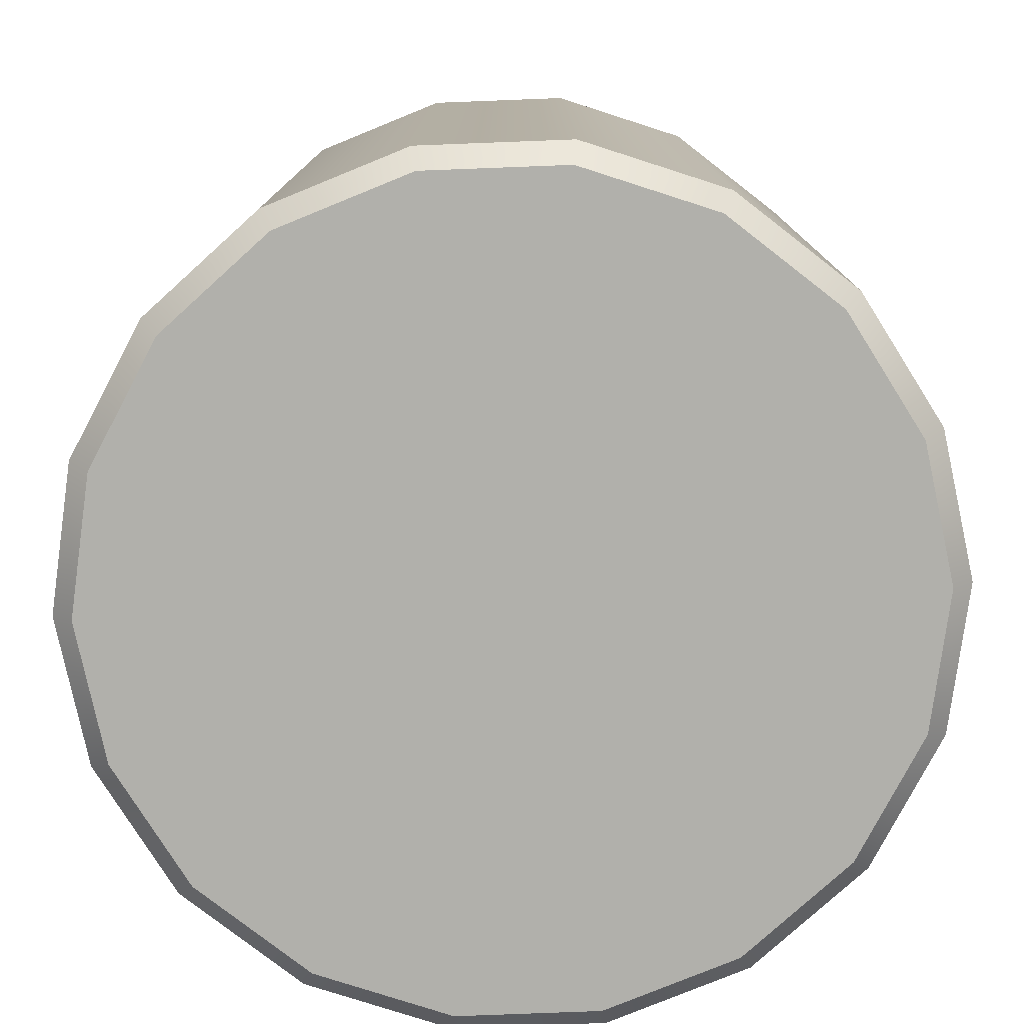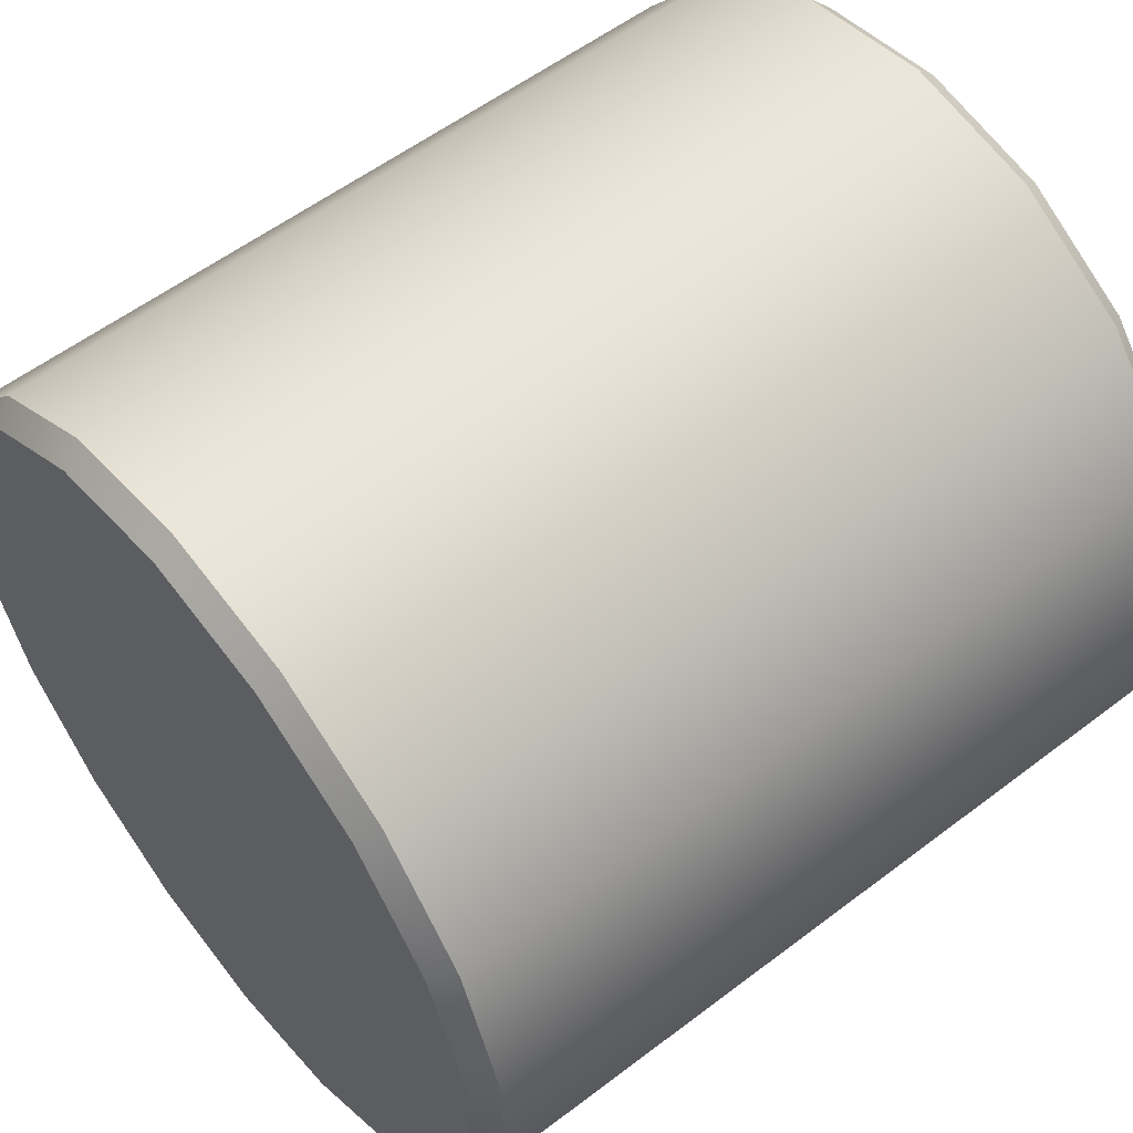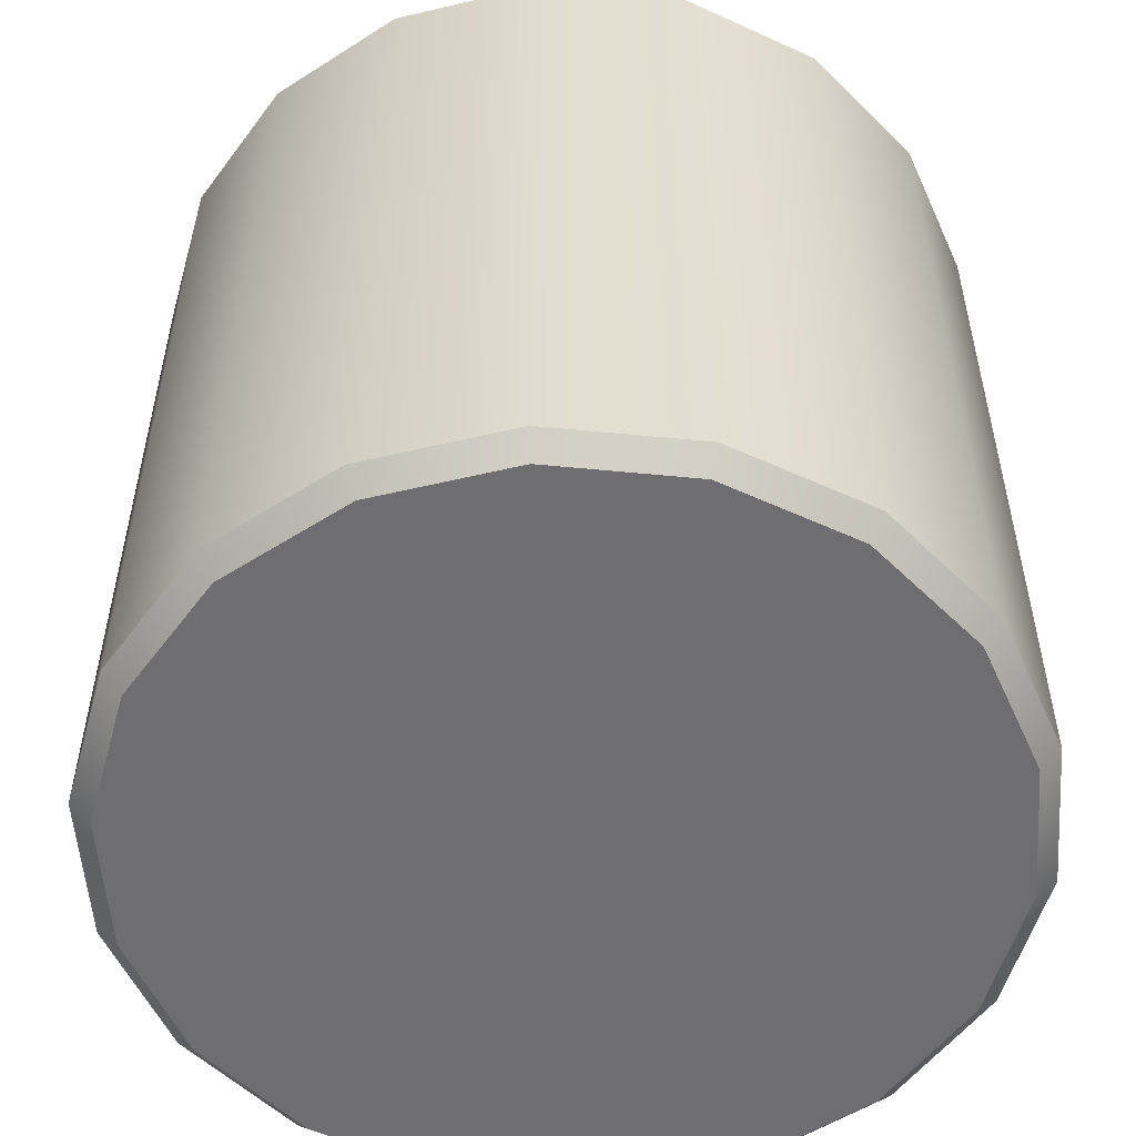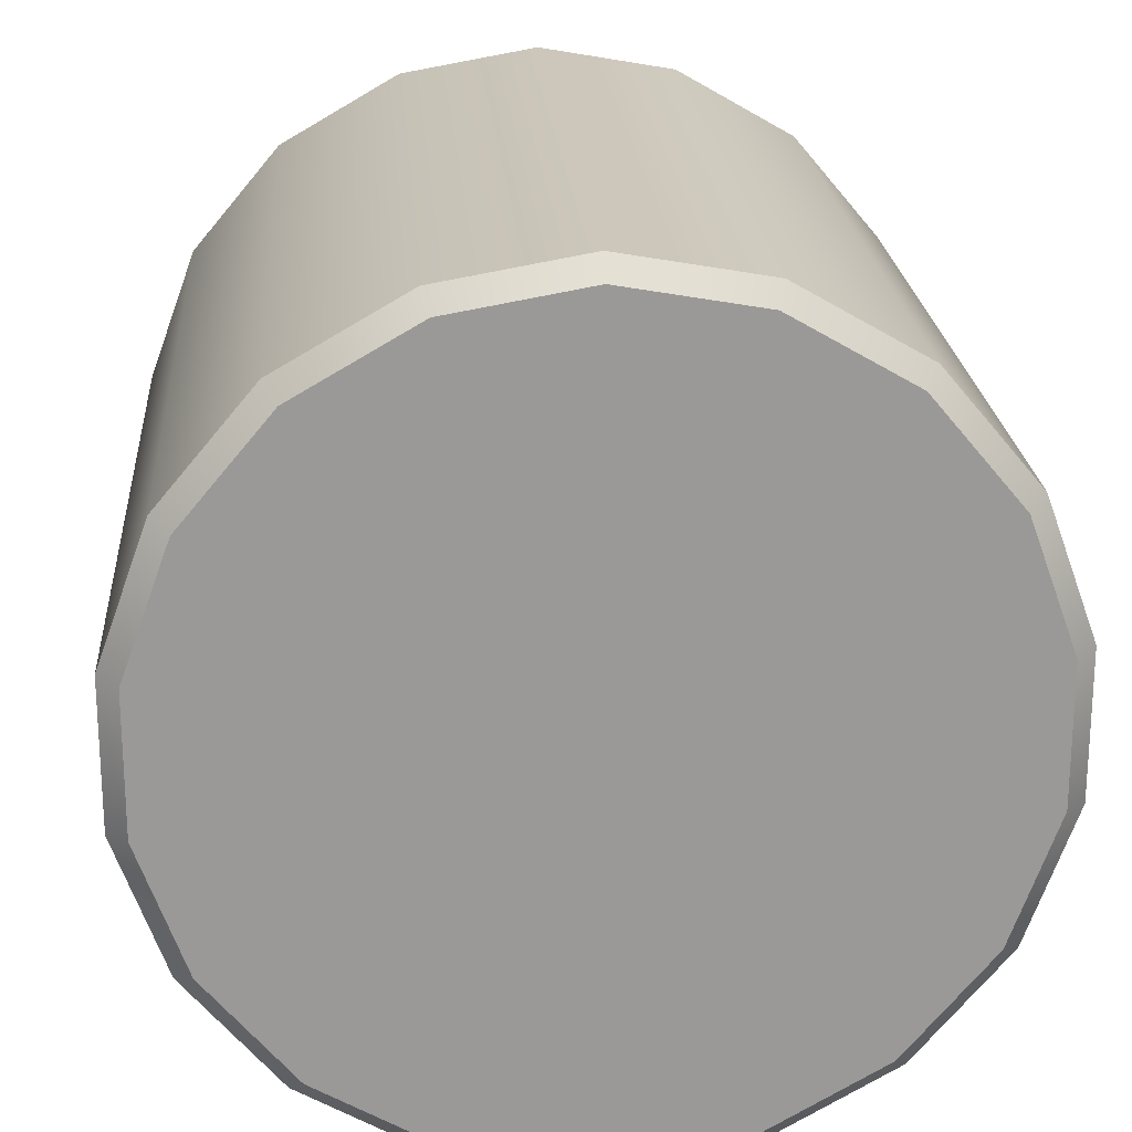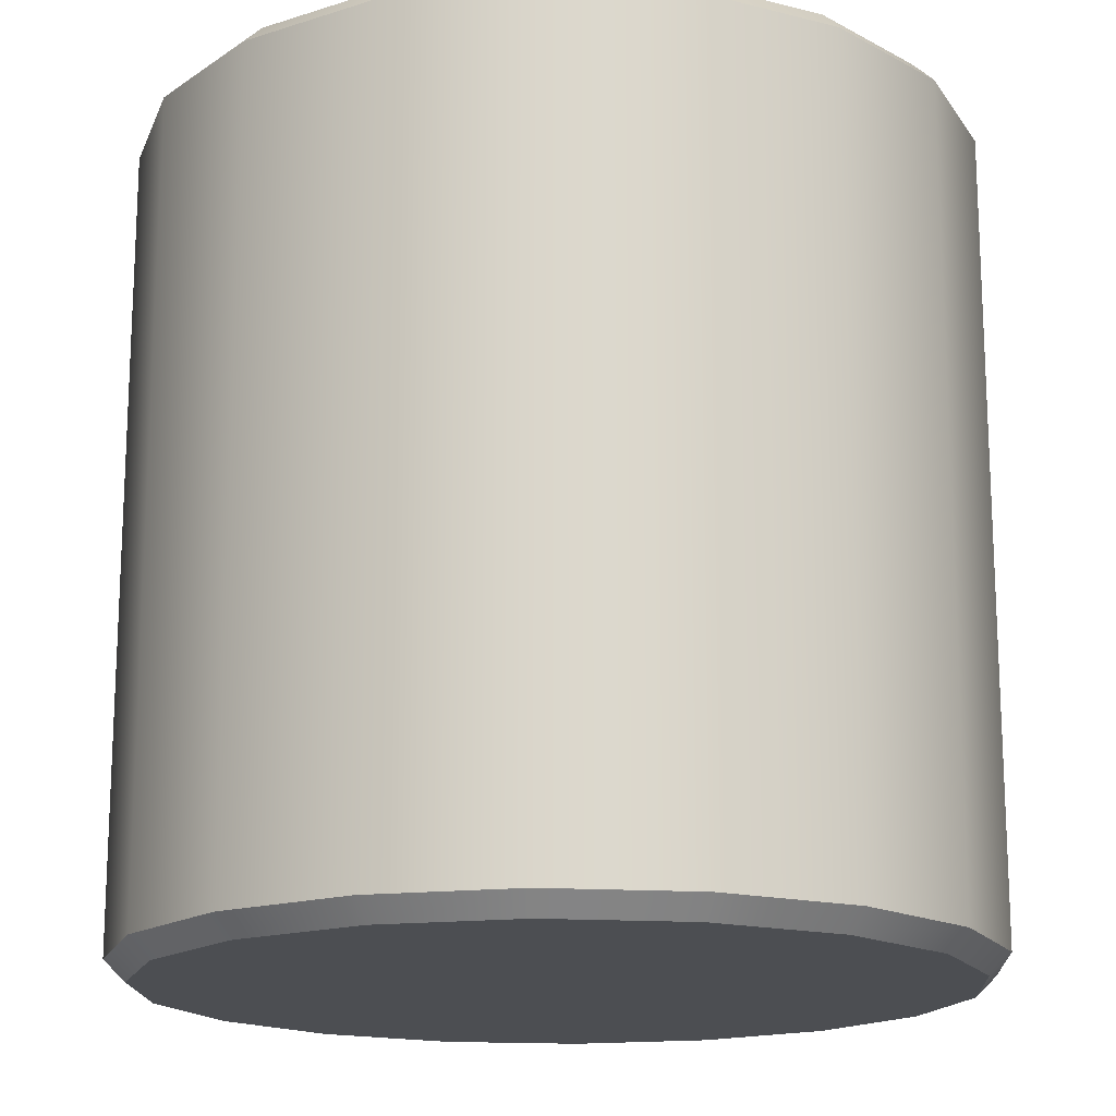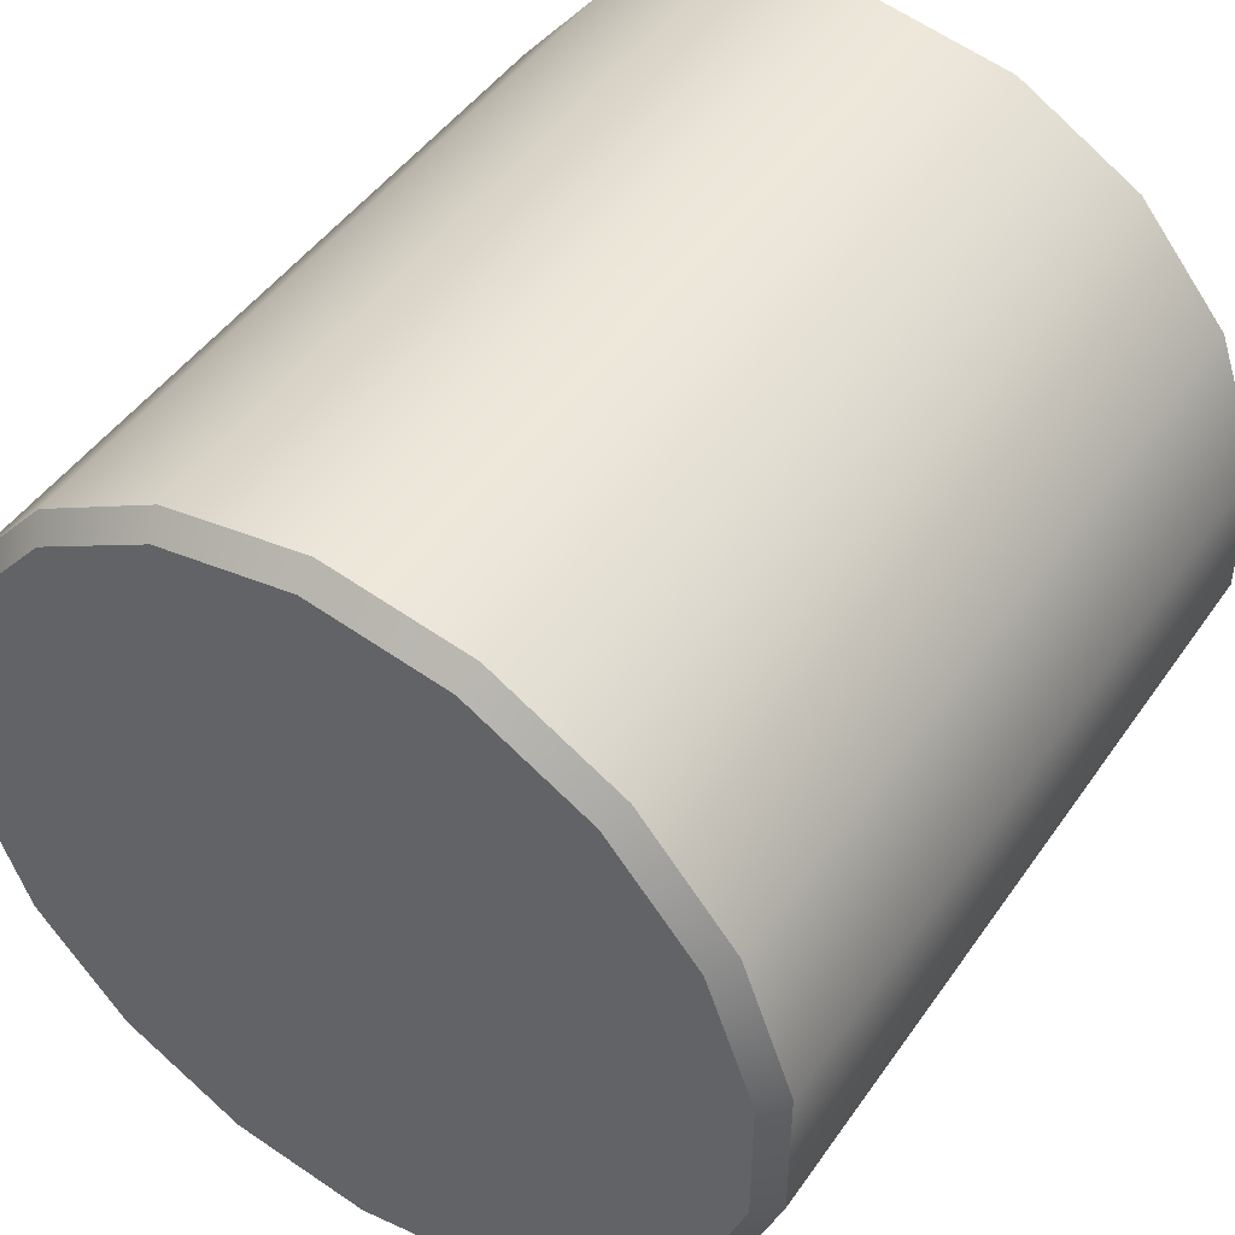
<metadata>
{"format":"obj","ext":"obj","renderer":"f3d","projection":"perspective","resolution":1024,"background":"white","views":[{"elev":-78.5,"azim":52.2,"up":"+Y"},{"elev":56.3,"azim":-128.6,"up":"+Z"},{"elev":-54.4,"azim":24.1,"up":"+Y"},{"elev":21.4,"azim":175.8,"up":"+Z"},{"elev":-16.7,"azim":-17.1,"up":"+Y"},{"elev":46.8,"azim":32.9,"up":"+Z"}]}
</metadata>
<code>
g cylinder_beveled
v -0.2204 -0.5 -0.2627
v -0.297 -0.5 -0.1715
v -0.3377 -0.5 -0.05955
v -0.3377 -0.5 0.05955
v -0.297 -0.5 0.1715
v -0.2204 -0.5 0.2627
v -0.1173 -0.5 0.3222
v 0 -0.5 0.3429
v 0.1173 -0.5 0.3222
v 0.2204 -0.5 0.2627
v 0.297 -0.5 0.1715
v 0.3377 -0.5 0.05955
v 0.3377 -0.5 -0.05955
v 0.297 -0.5 -0.1715
v 0.2204 -0.5 -0.2627
v 0.1173 -0.5 -0.3222
v 0 -0.5 -0.3429
v -0.1173 -0.5 -0.3222
v -0.1568 -0.5 -0.2068
v -0.1778 -0.5 -0.07277
v -0.1778 -0.5 0.07277
v -0.1568 -0.5 0.2068
v 0 -0.5 -0.2191
v 0 -0.5 -0.07736
v 0 -0.5 0.07736
v 0 -0.5 0.2191
v 0.1568 -0.5 -0.2068
v 0.1778 -0.5 -0.07277
v 0.1778 -0.5 0.07277
v 0.1568 -0.5 0.2068
v -0.2204 0.5 -0.2627
v -0.297 0.5 -0.1715
v -0.3377 0.5 -0.05955
v -0.3377 0.5 0.05955
v -0.297 0.5 0.1715
v -0.2204 0.5 0.2627
v -0.1173 0.5 0.3222
v 0 0.5 0.3429
v 0.1173 0.5 0.3222
v 0.2204 0.5 0.2627
v 0.297 0.5 0.1715
v 0.3377 0.5 0.05955
v 0.3377 0.5 -0.05955
v 0.297 0.5 -0.1715
v 0.2204 0.5 -0.2627
v 0.1173 0.5 -0.3222
v 0 0.5 -0.3429
v -0.1173 0.5 -0.3222
v -0.1568 0.5 -0.2068
v -0.1778 0.5 -0.07277
v -0.1778 0.5 0.07277
v -0.1568 0.5 0.2068
v 0 0.5 -0.2191
v 0 0.5 -0.07736
v 0 0.5 0.07736
v 0 0.5 0.2191
v 0.1568 0.5 -0.2068
v 0.1778 0.5 -0.07277
v 0.1778 0.5 0.07277
v 0.1568 0.5 0.2068
v 0 -0.5 -0.475
v 0 -0.475 -0.5
v -0.1625 -0.5 -0.4464
v -0.171 -0.475 -0.4698
v -0.3214 -0.475 -0.383
v -0.3053 -0.5 -0.3639
v -0.4114 -0.5 -0.2375
v -0.433 -0.475 -0.25
v -0.4678 -0.5 -0.08248
v -0.4924 -0.475 -0.08682
v -0.4678 -0.5 0.08248
v -0.4924 -0.475 0.08682
v -0.4114 -0.5 0.2375
v -0.433 -0.475 0.25
v -0.3053 -0.5 0.3639
v -0.3214 -0.475 0.383
v -0.1625 -0.5 0.4464
v -0.171 -0.475 0.4698
v 0 -0.5 0.475
v 0 -0.475 0.5
v 0.1625 -0.5 0.4464
v 0.171 -0.475 0.4698
v 0.3053 -0.5 0.3639
v 0.3214 -0.475 0.383
v 0.4114 -0.5 0.2375
v 0.433 -0.475 0.25
v 0.4678 -0.5 0.08248
v 0.4924 -0.475 0.08682
v 0.4678 -0.5 -0.08248
v 0.4924 -0.475 -0.08682
v 0.4114 -0.5 -0.2375
v 0.433 -0.475 -0.25
v 0.3053 -0.5 -0.3639
v 0.3214 -0.475 -0.383
v 0.1625 -0.5 -0.4464
v 0.171 -0.475 -0.4698
v 0 0.5 -0.475
v 0 0.475 -0.5
v -0.171 0.475 -0.4698
v -0.1625 0.5 -0.4464
v -0.3214 0.475 -0.383
v -0.3053 0.5 -0.3639
v -0.433 0.475 -0.25
v -0.4114 0.5 -0.2375
v -0.4924 0.475 -0.08682
v -0.4678 0.5 -0.08248
v -0.4924 0.475 0.08682
v -0.4678 0.5 0.08248
v -0.433 0.475 0.25
v -0.4114 0.5 0.2375
v -0.3214 0.475 0.383
v -0.3053 0.5 0.3639
v -0.171 0.475 0.4698
v -0.1625 0.5 0.4464
v 0 0.475 0.5
v 0 0.5 0.475
v 0.171 0.475 0.4698
v 0.1625 0.5 0.4464
v 0.3214 0.475 0.383
v 0.3053 0.5 0.3639
v 0.433 0.475 0.25
v 0.4114 0.5 0.2375
v 0.4924 0.475 0.08682
v 0.4678 0.5 0.08248
v 0.4924 0.475 -0.08682
v 0.4678 0.5 -0.08248
v 0.433 0.475 -0.25
v 0.4114 0.5 -0.2375
v 0.3214 0.475 -0.383
v 0.3053 0.5 -0.3639
v 0.171 0.475 -0.4698
v 0.1625 0.5 -0.4464
f 102 31 48 100
f 48 47 97 100
f 97 47 46 132
f 46 45 130 132
f 130 45 44 128
f 44 43 126 128
f 126 43 42 124
f 124 42 41 122
f 41 40 120 122
f 120 40 39 118
f 39 38 116 118
f 116 38 37 114
f 37 36 112 114
f 112 36 35 110
f 35 34 108 110
f 108 34 33 106
f 106 33 32 104
f 32 31 102 104
f 19 2 1 18
f 20 3 2 19
f 20 21 4 3
f 21 22 5 4
f 22 7 6 5
f 23 19 18 17
f 24 20 19 23
f 24 25 21 20
f 25 26 22 21
f 26 8 7 22
f 23 17 16 27
f 24 23 27 28
f 25 24 28 29
f 25 29 30 26
f 26 30 9 8
f 27 16 15 14
f 28 27 14 13
f 29 28 13 12
f 29 12 11 30
f 30 11 10 9
f 96 62 98 131
f 94 96 131 129
f 92 94 129 127
f 90 92 127 125
f 88 90 125 123
f 86 88 123 121
f 84 86 121 119
f 82 84 119 117
f 80 82 117 115
f 78 80 115 113
f 76 78 113 111
f 74 76 111 109
f 72 74 109 107
f 70 72 107 105
f 68 70 105 103
f 65 68 103 101
f 64 65 101 99
f 62 64 99 98
f 18 1 66 63
f 61 17 18 63
f 16 17 61 95
f 93 15 16 95
f 14 15 93 91
f 89 13 14 91
f 12 13 89 87
f 11 12 87 85
f 83 10 11 85
f 9 10 83 81
f 79 8 9 81
f 7 8 79 77
f 75 6 7 77
f 5 6 75 73
f 71 4 5 73
f 3 4 71 69
f 2 3 69 67
f 66 1 2 67
f 49 48 31 32
f 50 49 32 33
f 50 33 34 51
f 51 34 35 52
f 52 35 36 37
f 53 47 48 49
f 54 53 49 50
f 54 50 51 55
f 55 51 52 56
f 56 52 37 38
f 53 57 46 47
f 54 58 57 53
f 54 55 59 58
f 55 56 60 59
f 56 38 39 60
f 57 44 45 46
f 58 43 44 57
f 58 59 42 43
f 59 60 41 42
f 60 39 40 41
f 66 67 68 65
f 67 69 70 68
f 69 71 72 70
f 71 73 74 72
f 73 75 76 74
f 75 77 78 76
f 77 79 80 78
f 79 81 82 80
f 81 83 84 82
f 83 85 86 84
f 85 87 88 86
f 87 89 90 88
f 89 91 92 90
f 91 93 94 92
f 93 95 96 94
f 95 61 62 96
f 61 63 64 62
f 63 66 65 64
f 98 99 100 97
f 99 101 102 100
f 101 103 104 102
f 103 105 106 104
f 105 107 108 106
f 107 109 110 108
f 109 111 112 110
f 111 113 114 112
f 113 115 116 114
f 115 117 118 116
f 117 119 120 118
f 119 121 122 120
f 121 123 124 122
f 123 125 126 124
f 125 127 128 126
f 127 129 130 128
f 129 131 132 130
f 131 98 97 132

</code>
